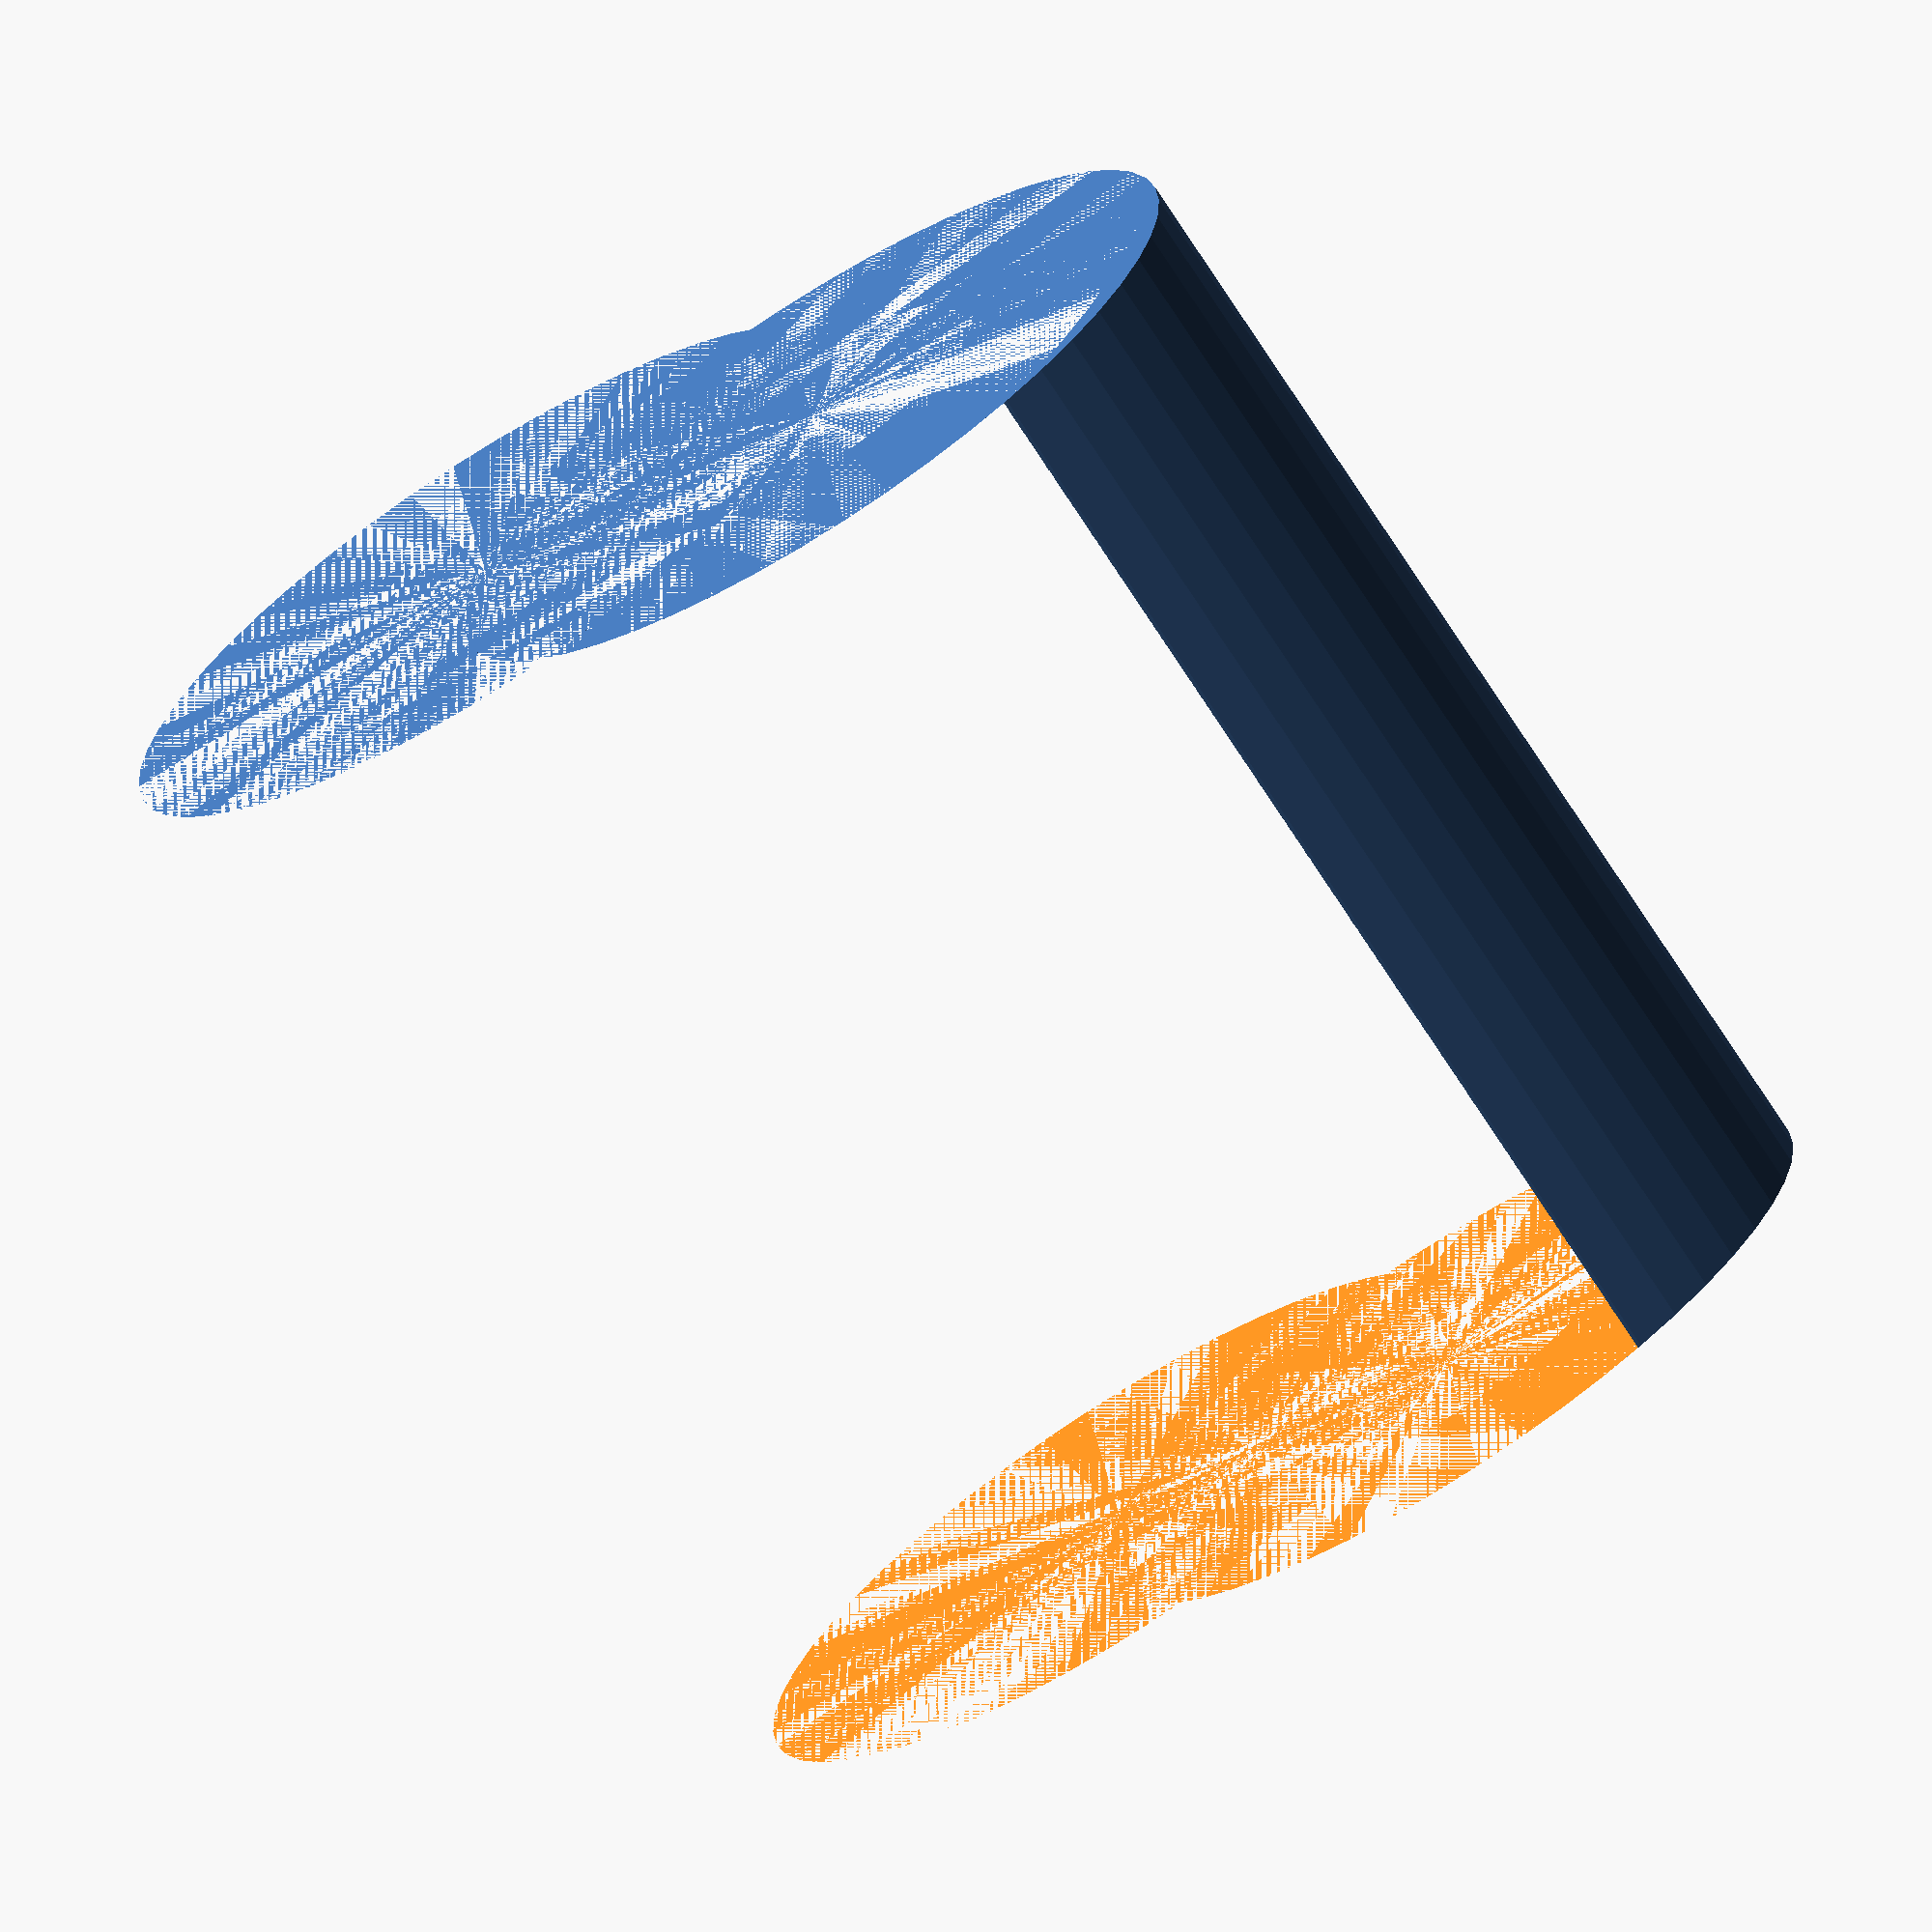
<openscad>
$fn = 50;


difference() {
	union() {
		cylinder(h = 20, r = 7.0000000000);
		translate(v = [-7.0000000000, 0, 0]) {
			cylinder(h = 20, r = 7.0000000000);
		}
	}
	union() {
		cylinder(h = 20, r = 3.2500000000);
		cylinder(h = 20, r = 1.8000000000);
		cylinder(h = 20, r = 1.8000000000);
		cylinder(h = 20, r = 1.8000000000);
		translate(v = [-11.5000000000, 0, 0]) {
			hull() {
				translate(v = [-3.7500000000, 0.0000000000, 0]) {
					cylinder(h = 20, r = 7.5000000000);
				}
				translate(v = [3.7500000000, 0.0000000000, 0]) {
					cylinder(h = 20, r = 7.5000000000);
				}
				translate(v = [-3.7500000000, -0.0000000000, 0]) {
					cylinder(h = 20, r = 7.5000000000);
				}
				translate(v = [3.7500000000, -0.0000000000, 0]) {
					cylinder(h = 20, r = 7.5000000000);
				}
			}
		}
		translate(v = [-4.0000000000, 0, 0.0000000000]) {
			cylinder(h = 20, r = 10.5000000000);
		}
	}
}
</openscad>
<views>
elev=252.3 azim=199.9 roll=147.4 proj=o view=wireframe
</views>
